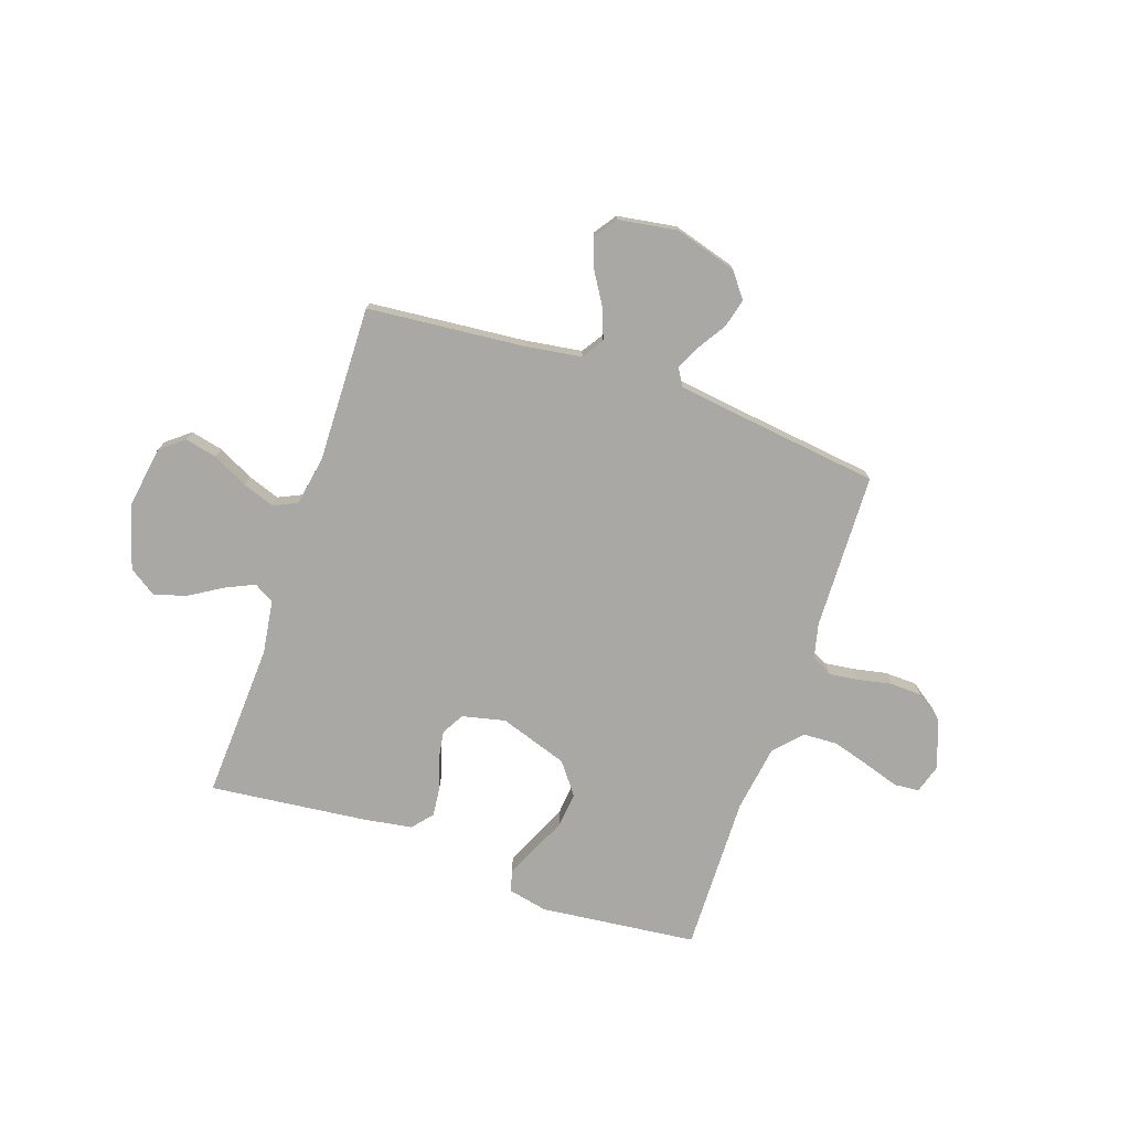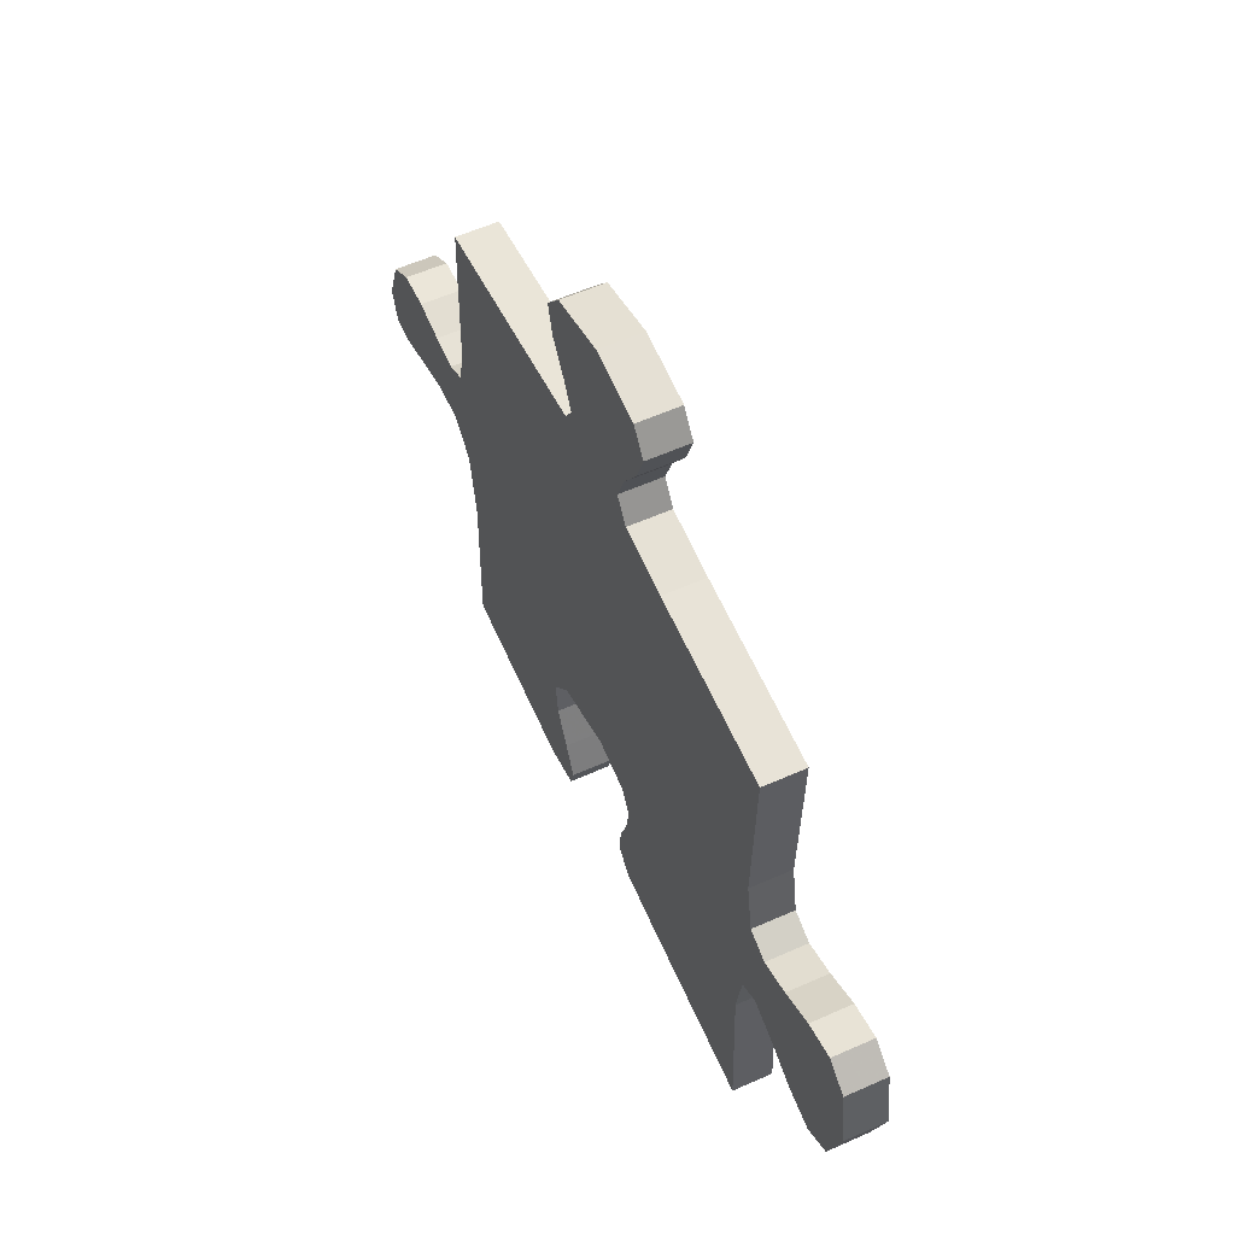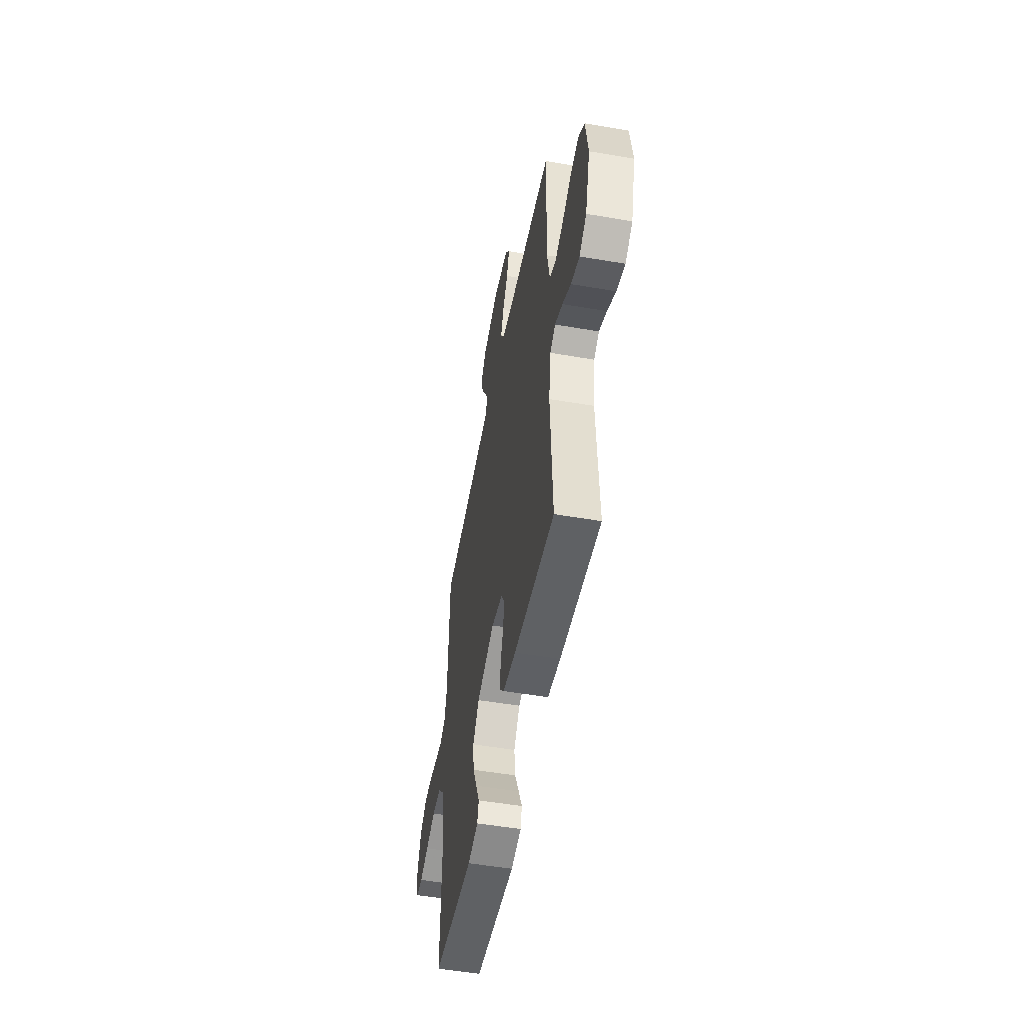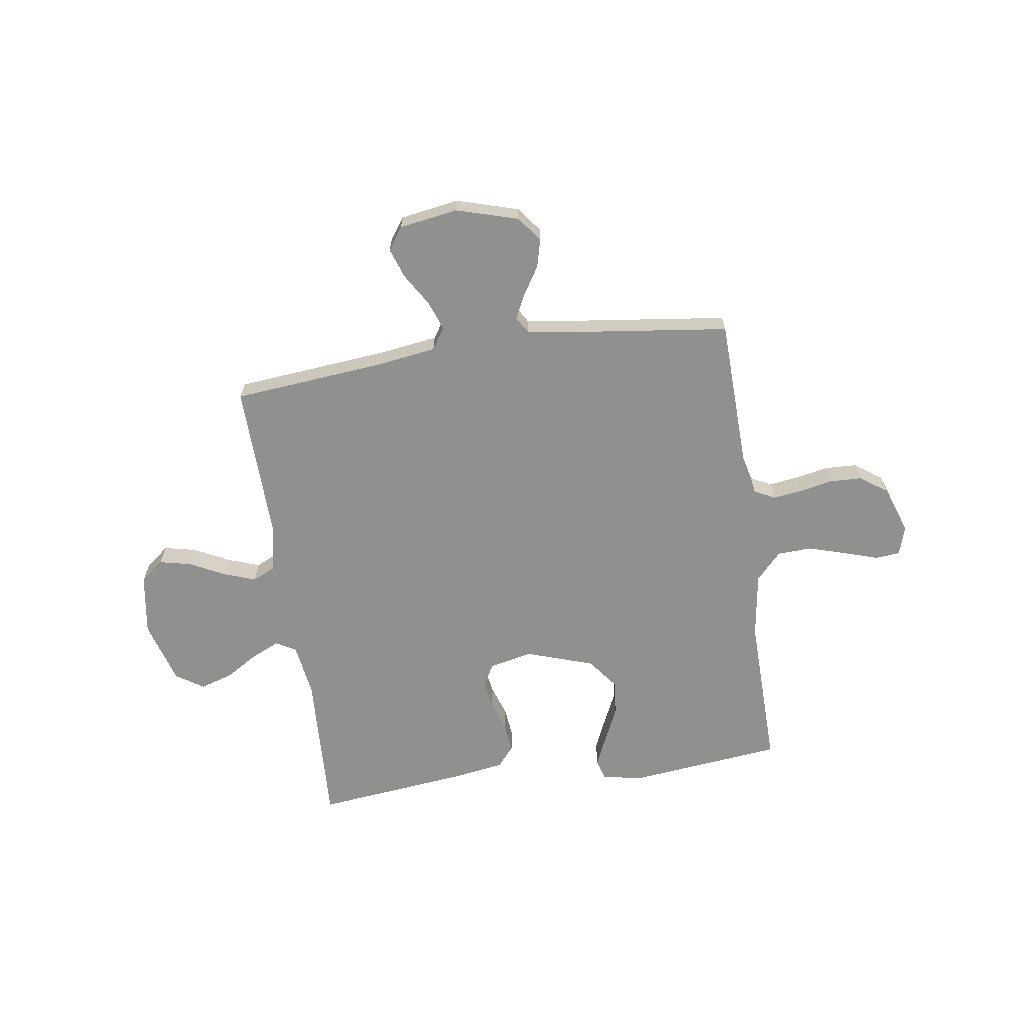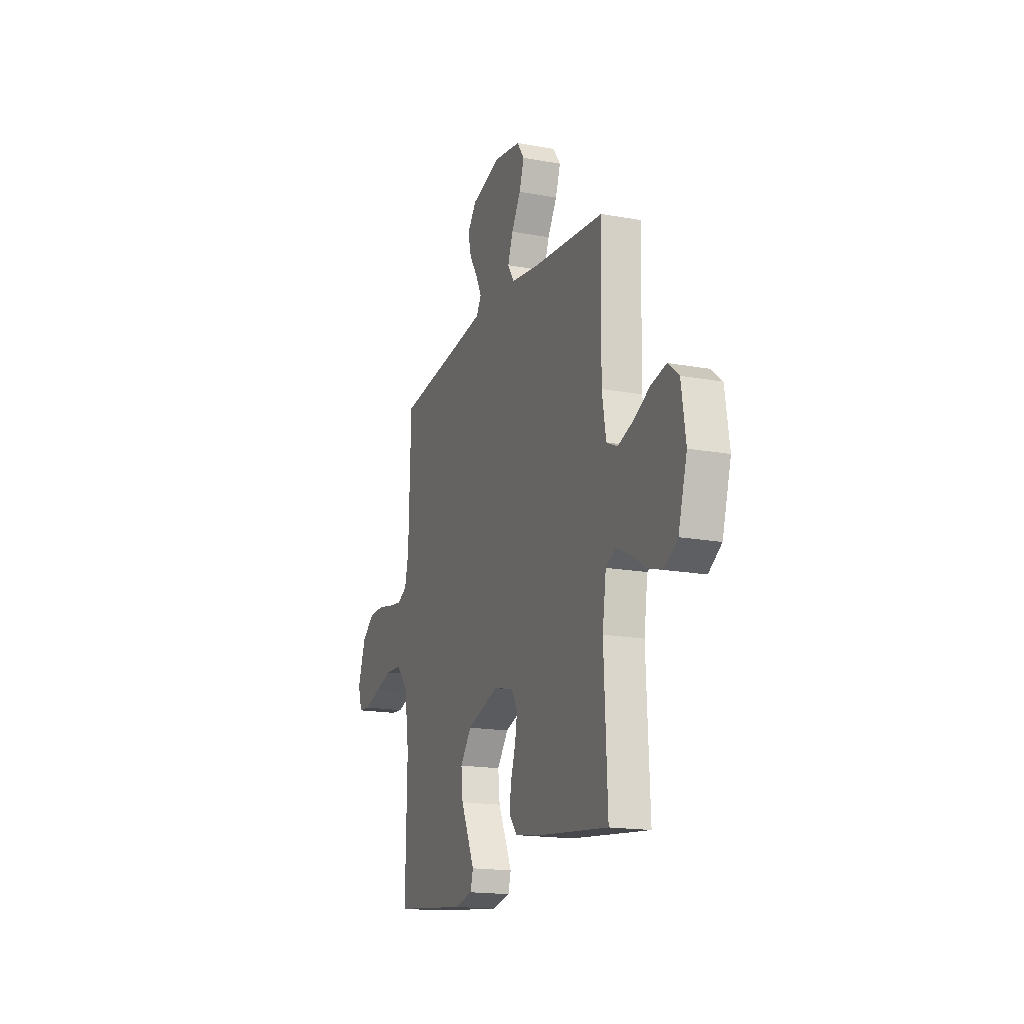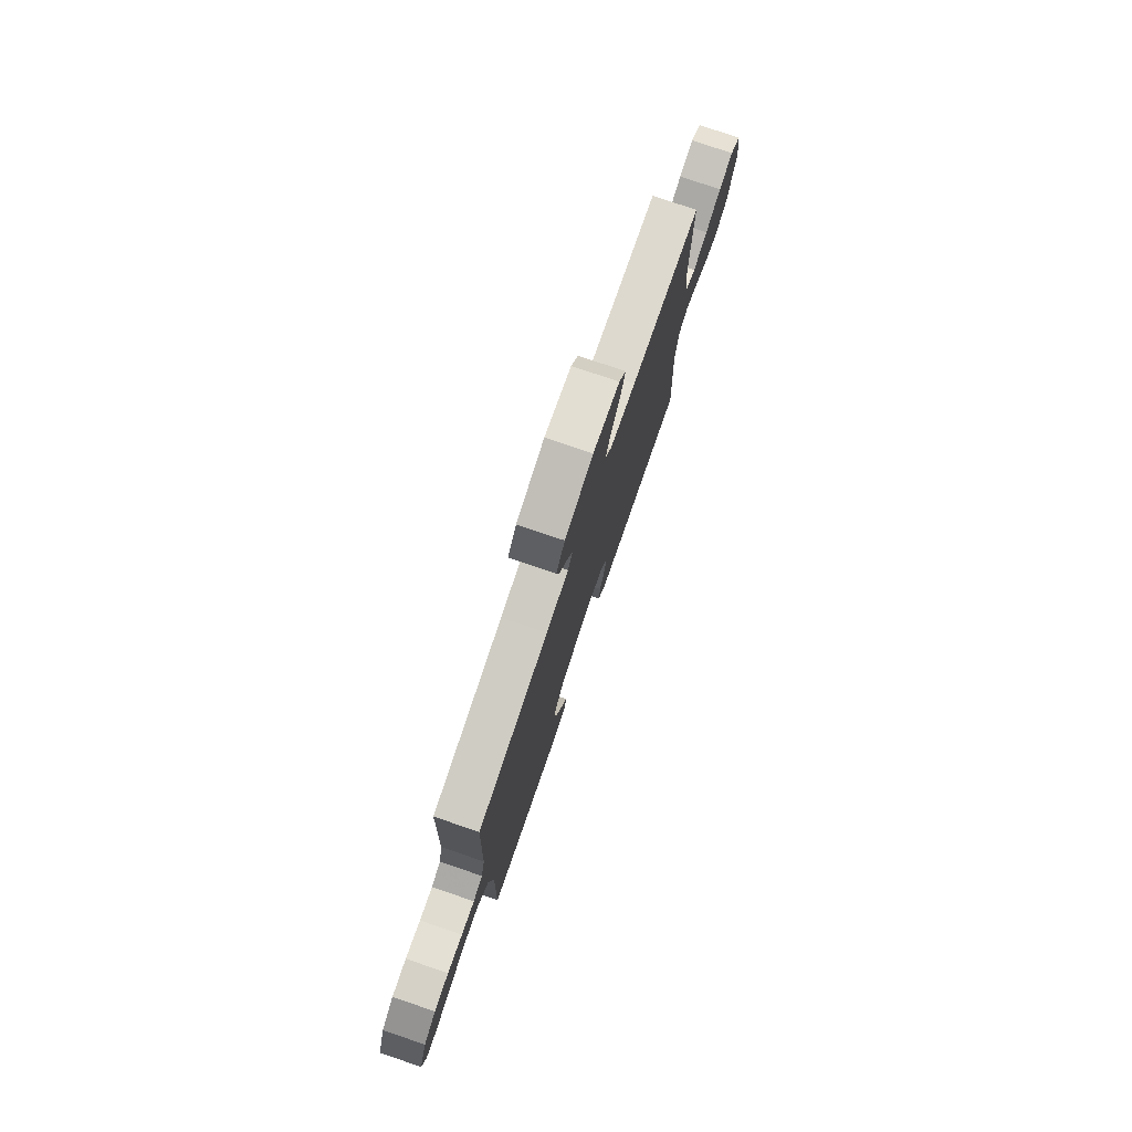
<metadata>
{"format":"obj","ext":"obj","renderer":"f3d","projection":"perspective","resolution":1024,"background":"white","views":[{"elev":-75.2,"azim":-18.9,"up":"+Y"},{"elev":57.9,"azim":-114.7,"up":"+Z"},{"elev":-51.5,"azim":-100.6,"up":"+Z"},{"elev":-65.5,"azim":8.4,"up":"+Y"},{"elev":-17.1,"azim":-110.3,"up":"+Z"},{"elev":77.0,"azim":108.8,"up":"+Z"}]}
</metadata>
<code>
v -0.5 0.07 0.5
v -0.2 0.07 0.528
v -0.091 0.07 0.544
v -0.064 0.07 0.585
v -0.085 0.07 0.642
v -0.123 0.07 0.704
v -0.143 0.07 0.762
v -0.113 0.07 0.805
v 0 0.07 0.823
v 0.119 0.07 0.788
v 0.156 0.07 0.74
v 0.142 0.07 0.685
v 0.108 0.07 0.631
v 0.085 0.07 0.584
v 0.105 0.07 0.551
v 0.2 0.07 0.538
v 0.5 0.07 0.5
v 0.509 0.07 0.2
v 0.525 0.07 0.133
v 0.565 0.07 0.113
v 0.621 0.07 0.12
v 0.685 0.07 0.133
v 0.747 0.07 0.131
v 0.799 0.07 0.094
v 0.832 0.07 0
v 0.815 0.07 -0.055
v 0.767 0.07 -0.059
v 0.701 0.07 -0.038
v 0.628 0.07 -0.016
v 0.562 0.07 -0.019
v 0.513 0.07 -0.072
v 0.494 0.07 -0.2
v 0.5 0.07 -0.5
v 0.2 0.07 -0.533
v 0.124 0.07 -0.517
v 0.113 0.07 -0.477
v 0.139 0.07 -0.419
v 0.17 0.07 -0.352
v 0.177 0.07 -0.285
v 0.131 0.07 -0.225
v 0 0.07 -0.181
v -0.083 0.07 -0.2
v -0.107 0.07 -0.243
v -0.098 0.07 -0.298
v -0.078 0.07 -0.358
v -0.072 0.07 -0.413
v -0.105 0.07 -0.452
v -0.2 0.07 -0.467
v -0.5 0.07 -0.5
v -0.486 0.07 -0.2
v -0.501 0.07 -0.097
v -0.54 0.07 -0.075
v -0.596 0.07 -0.101
v -0.658 0.07 -0.139
v -0.72 0.07 -0.158
v -0.773 0.07 -0.123
v -0.809 0.07 0
v -0.791 0.07 0.118
v -0.746 0.07 0.154
v -0.684 0.07 0.14
v -0.617 0.07 0.106
v -0.555 0.07 0.084
v -0.51 0.07 0.105
v -0.493 0.07 0.2
v -0.5 0 0.5
v -0.2 0 0.528
v -0.091 0 0.544
v -0.064 0 0.585
v -0.085 0 0.642
v -0.123 0 0.704
v -0.143 0 0.762
v -0.113 0 0.805
v 0 0 0.823
v 0.119 0 0.788
v 0.156 0 0.74
v 0.142 0 0.685
v 0.108 0 0.631
v 0.085 0 0.584
v 0.105 0 0.551
v 0.2 0 0.538
v 0.5 0 0.5
v 0.509 0 0.2
v 0.525 0 0.133
v 0.565 0 0.113
v 0.621 0 0.12
v 0.685 0 0.133
v 0.747 0 0.131
v 0.799 0 0.094
v 0.832 0 0
v 0.815 0 -0.055
v 0.767 0 -0.059
v 0.701 0 -0.038
v 0.628 0 -0.016
v 0.562 0 -0.019
v 0.513 0 -0.072
v 0.494 0 -0.2
v 0.5 0 -0.5
v 0.2 0 -0.533
v 0.124 0 -0.517
v 0.113 0 -0.477
v 0.139 0 -0.419
v 0.17 0 -0.352
v 0.177 0 -0.285
v 0.131 0 -0.225
v 0 0 -0.181
v -0.083 0 -0.2
v -0.107 0 -0.243
v -0.098 0 -0.298
v -0.078 0 -0.358
v -0.072 0 -0.413
v -0.105 0 -0.452
v -0.2 0 -0.467
v -0.5 0 -0.5
v -0.486 0 -0.2
v -0.501 0 -0.097
v -0.54 0 -0.075
v -0.596 0 -0.101
v -0.658 0 -0.139
v -0.72 0 -0.158
v -0.773 0 -0.123
v -0.809 0 0
v -0.791 0 0.118
v -0.746 0 0.154
v -0.684 0 0.14
v -0.617 0 0.106
v -0.555 0 0.084
v -0.51 0 0.105
v -0.493 0 0.2
f 58 59 60 61
f 58 61 62
f 57 58 62
f 56 57 62
f 53 54 55 56
f 52 53 56 62
f 51 52 62 63
f 47 48 49 50
f 44 45 46 47
f 43 44 47 50
f 42 43 50 51
f 35 36 37 38
f 33 34 35 38
f 32 33 38 39
f 31 32 39 40
f 25 26 27 28
f 25 28 29
f 24 25 29 30
f 21 22 23 24
f 20 21 24 30
f 16 17 18
f 15 16 18 19
f 10 11 12 13
f 10 13 14
f 9 10 14
f 8 9 14
f 5 6 7 8
f 4 5 8 14
f 3 4 14 15
f 64 1 2
f 41 42 51 63
f 19 20 30 31
f 40 41 63 64
f 19 31 40 64
f 15 19 64
f 2 3 15 64
f 125 124 123 122
f 126 125 122
f 126 122 121
f 126 121 120
f 120 119 118 117
f 126 120 117 116
f 127 126 116 115
f 114 113 112 111
f 111 110 109 108
f 114 111 108 107
f 115 114 107 106
f 102 101 100 99
f 102 99 98 97
f 103 102 97 96
f 104 103 96 95
f 92 91 90 89
f 93 92 89
f 94 93 89 88
f 88 87 86 85
f 94 88 85 84
f 82 81 80
f 83 82 80 79
f 77 76 75 74
f 78 77 74
f 78 74 73
f 78 73 72
f 72 71 70 69
f 78 72 69 68
f 79 78 68 67
f 66 65 128
f 127 115 106 105
f 95 94 84 83
f 128 127 105 104
f 128 104 95 83
f 128 83 79
f 128 79 67 66
f 1 65 66 2
f 2 66 67 3
f 3 67 68 4
f 4 68 69 5
f 5 69 70 6
f 6 70 71 7
f 7 71 72 8
f 8 72 73 9
f 9 73 74 10
f 10 74 75 11
f 11 75 76 12
f 12 76 77 13
f 13 77 78 14
f 14 78 79 15
f 15 79 80 16
f 16 80 81 17
f 17 81 82 18
f 18 82 83 19
f 19 83 84 20
f 20 84 85 21
f 21 85 86 22
f 22 86 87 23
f 23 87 88 24
f 24 88 89 25
f 25 89 90 26
f 26 90 91 27
f 27 91 92 28
f 28 92 93 29
f 29 93 94 30
f 30 94 95 31
f 31 95 96 32
f 32 96 97 33
f 33 97 98 34
f 34 98 99 35
f 35 99 100 36
f 36 100 101 37
f 37 101 102 38
f 38 102 103 39
f 39 103 104 40
f 40 104 105 41
f 41 105 106 42
f 42 106 107 43
f 43 107 108 44
f 44 108 109 45
f 45 109 110 46
f 46 110 111 47
f 47 111 112 48
f 48 112 113 49
f 49 113 114 50
f 50 114 115 51
f 51 115 116 52
f 52 116 117 53
f 53 117 118 54
f 54 118 119 55
f 55 119 120 56
f 56 120 121 57
f 57 121 122 58
f 58 122 123 59
f 59 123 124 60
f 60 124 125 61
f 61 125 126 62
f 62 126 127 63
f 63 127 128 64
f 64 128 65 1

</code>
